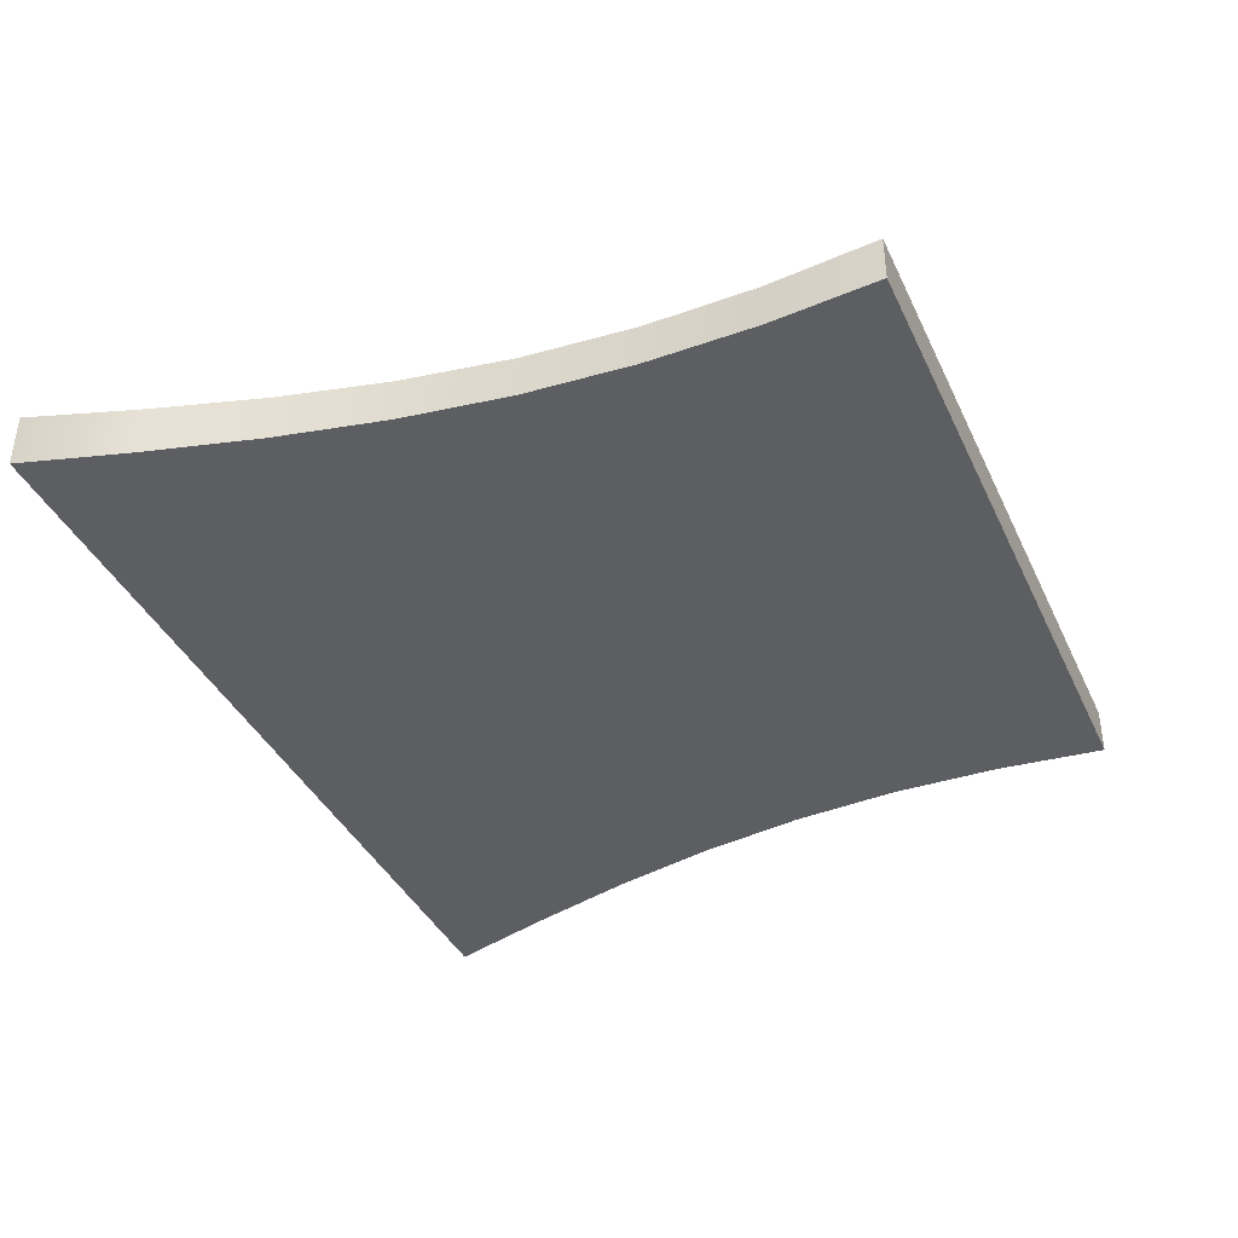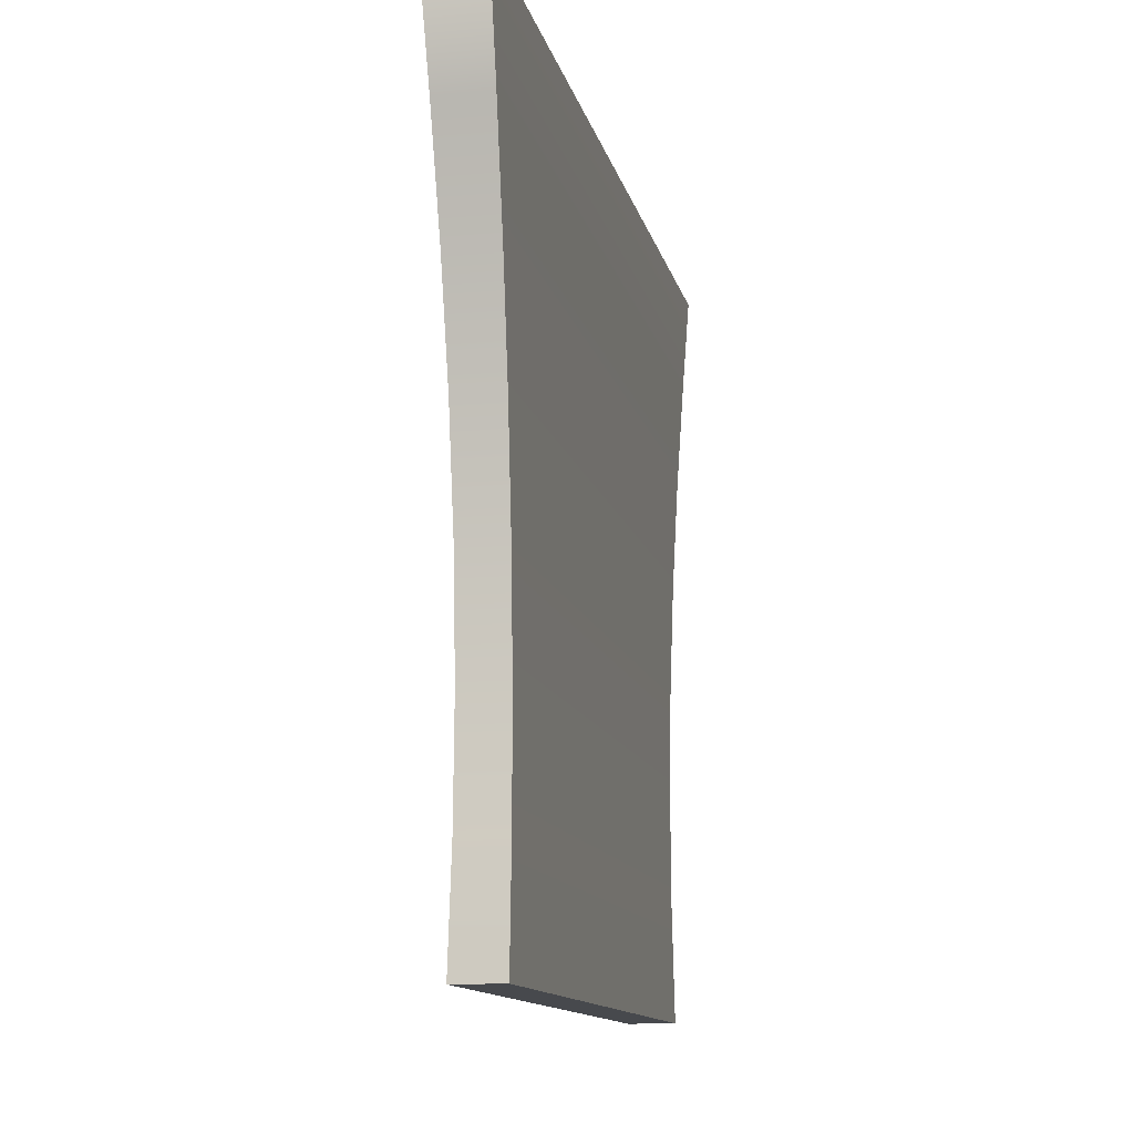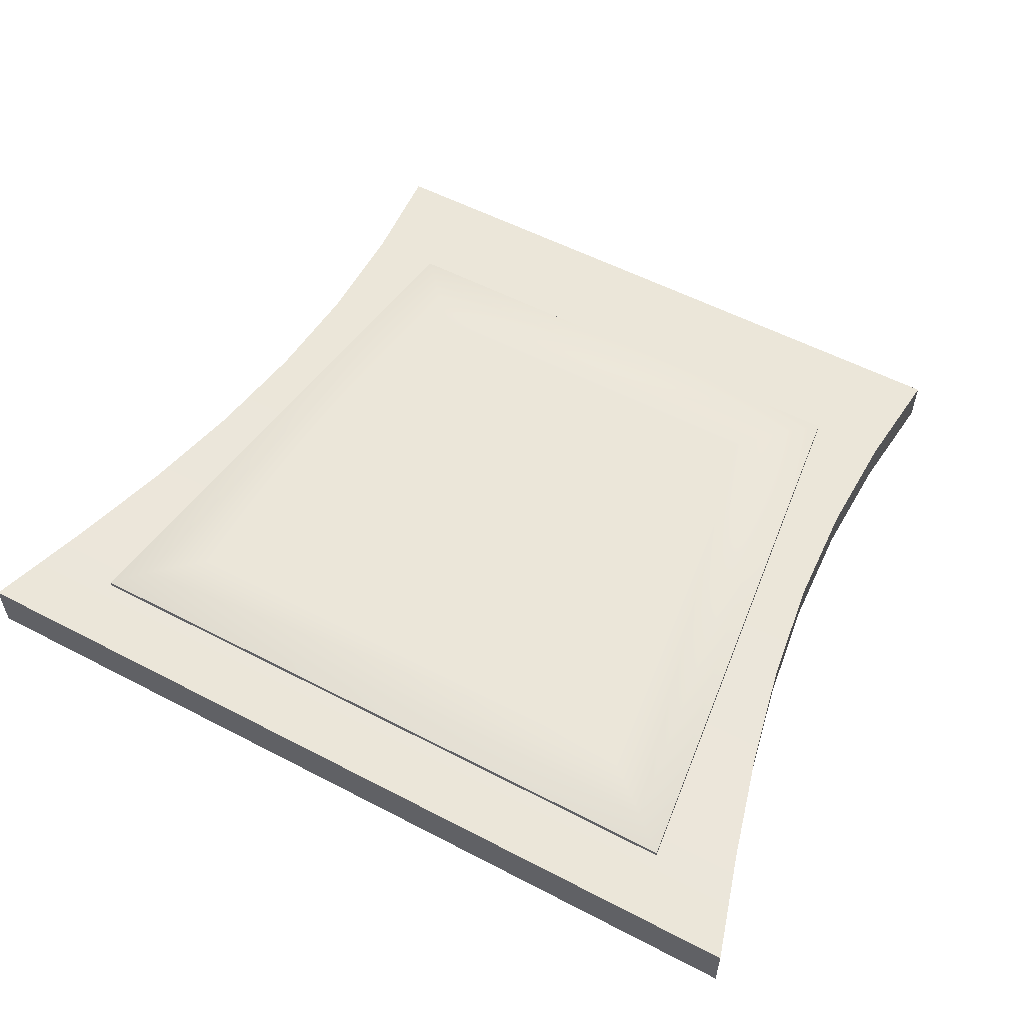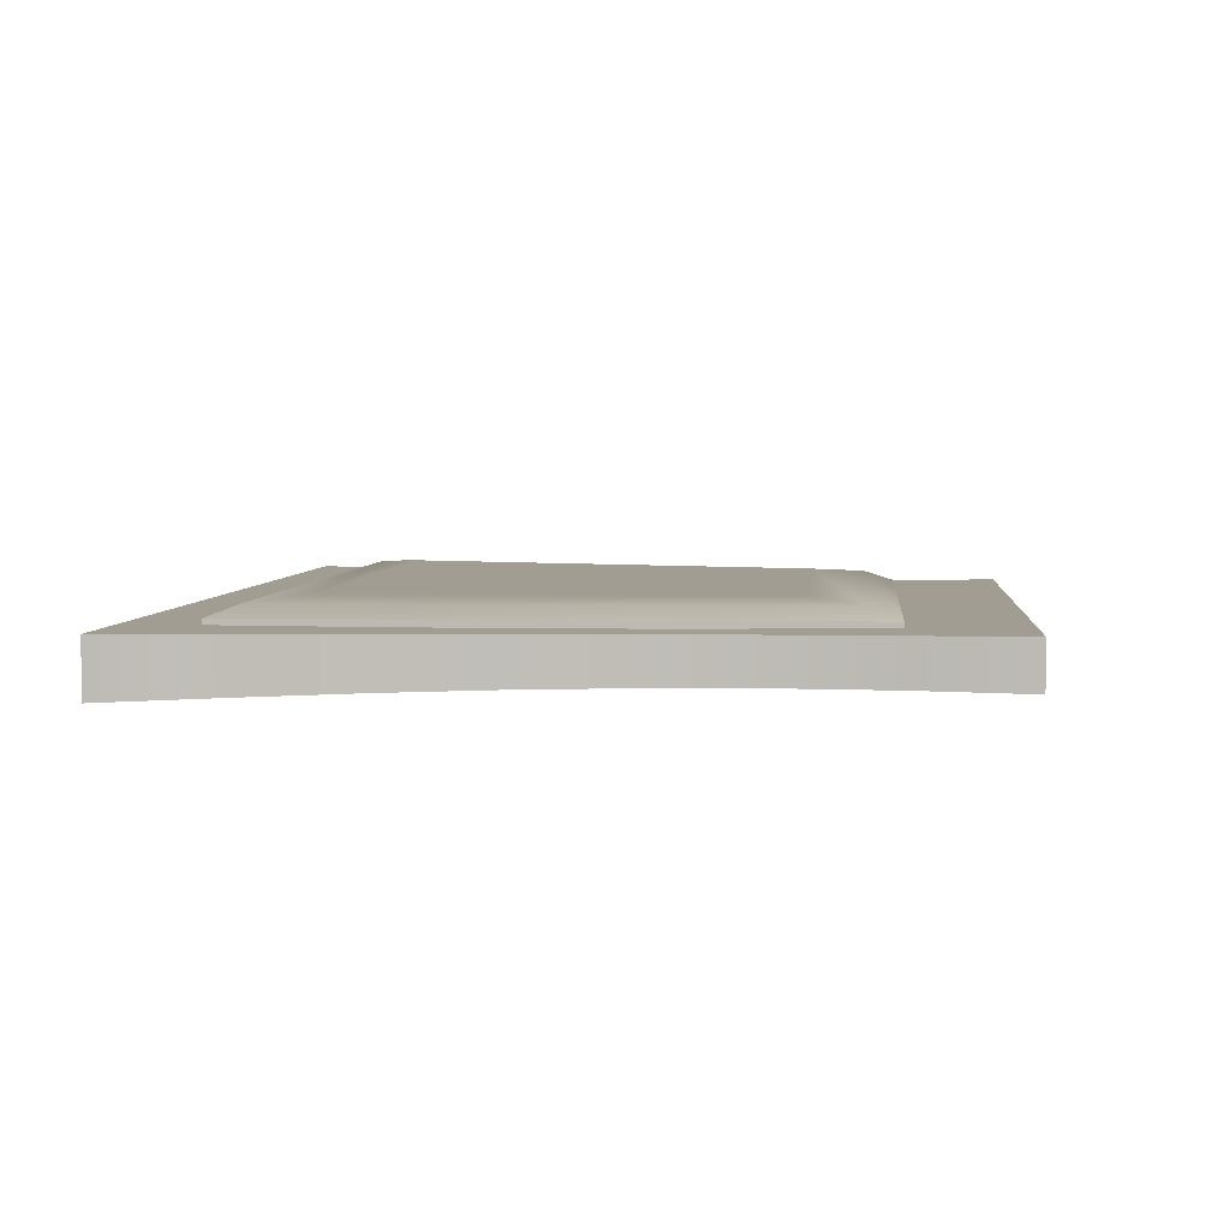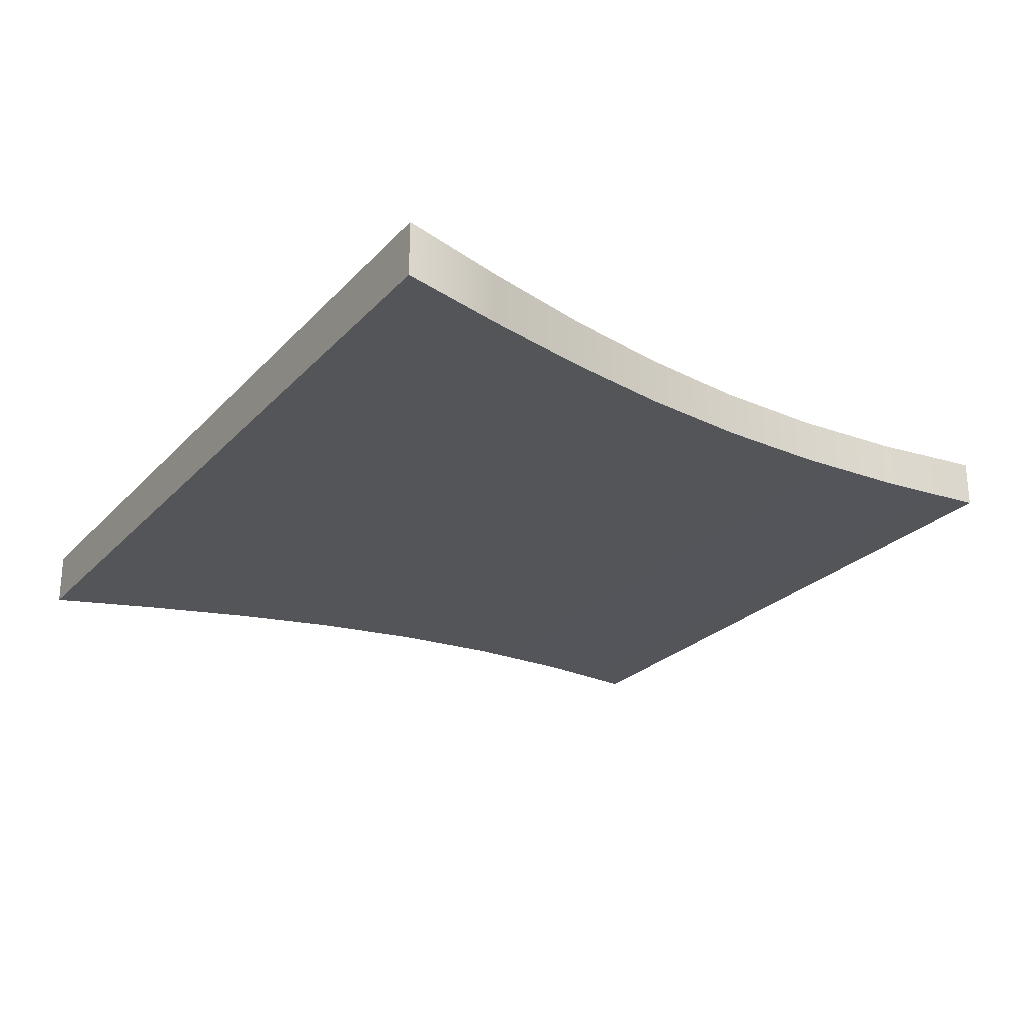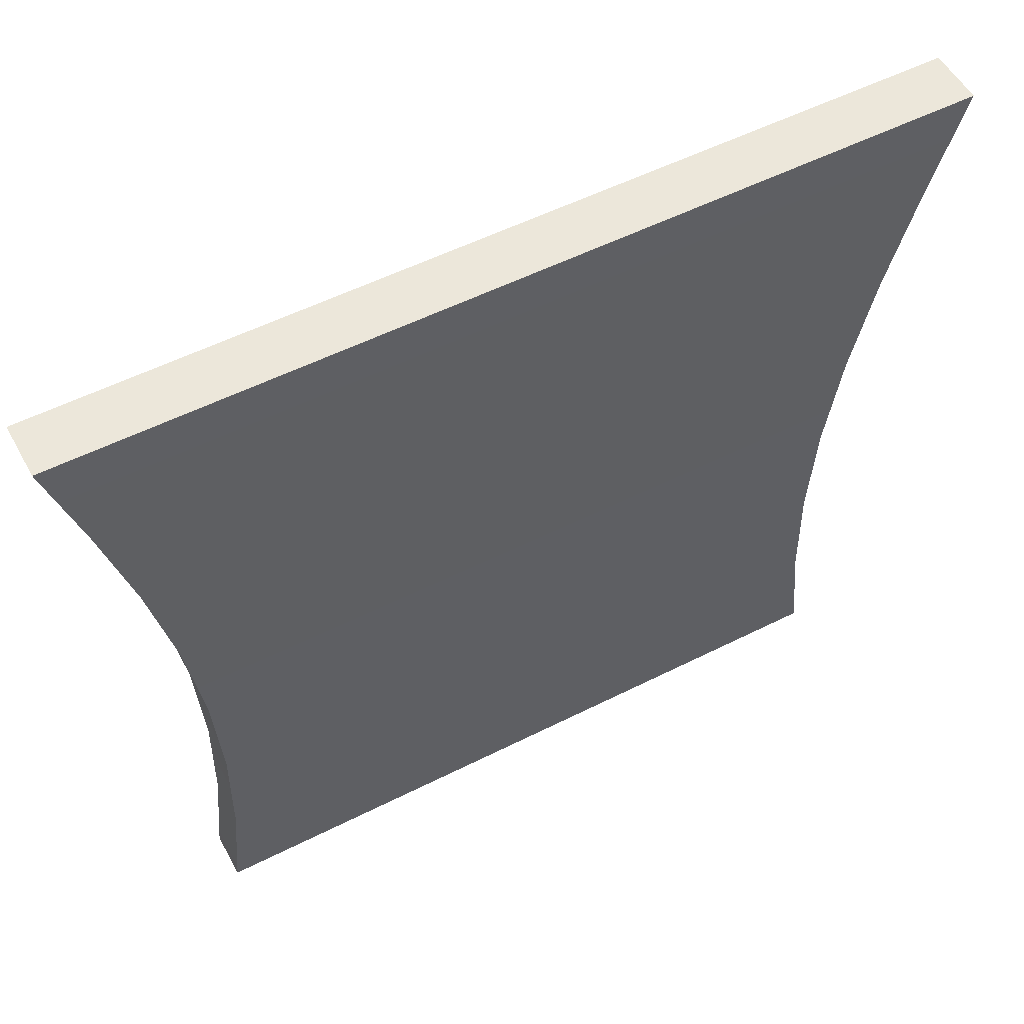
<metadata>
{"format":"obj","ext":"obj","renderer":"f3d","projection":"perspective","resolution":1024,"background":"white","views":[{"elev":-39.2,"azim":113.3,"up":"+Y"},{"elev":-12.4,"azim":-77.8,"up":"+Z"},{"elev":55.8,"azim":28.7,"up":"+Y"},{"elev":4.7,"azim":95.6,"up":"+Y"},{"elev":-24.8,"azim":58.3,"up":"+Y"},{"elev":53.9,"azim":-28.3,"up":"+Z"}]}
</metadata>
<code>
v -4.685 -0.2903 4.019
v 4.685 -0.2903 4.019
v -4.685 0.2903 4.019
v 4.685 0.2903 4.019
v -3.654 0.245 -4.019
v 3.654 0.245 -4.019
v -3.654 -0.245 -4.019
v 3.654 -0.245 -4.019
v 3.553 0.2355 -2.871
v -3.553 0.2355 -2.871
v -3.553 -0.2355 -2.871
v 3.553 -0.2355 -2.871
v 3.535 0.2316 -1.722
v -3.535 0.2316 -1.722
v -3.535 -0.2316 -1.722
v 3.535 -0.2316 -1.722
v 3.61 0.2338 -0.5741
v -3.61 0.2338 -0.5741
v -3.61 -0.2338 -0.5741
v 3.61 -0.2338 -0.5741
v 3.776 0.2419 0.5741
v -3.776 0.2419 0.5741
v -3.776 -0.2419 0.5741
v 3.776 -0.2419 0.5741
v 4.025 0.2549 1.722
v -4.025 0.2549 1.722
v -4.025 -0.2549 1.722
v 4.025 -0.2549 1.722
v 4.337 0.2717 2.871
v -4.337 0.2717 2.871
v -4.337 -0.2717 2.871
v 4.337 -0.2717 2.871
v -3.579 -0.194 3.291
v 3.579 -0.194 3.291
v -3.579 0.3365 3.291
v 3.579 0.3365 3.291
v -2.792 0.2912 -2.85
v 2.792 0.2912 -2.85
v -2.792 -0.1487 -2.85
v 2.792 -0.1487 -2.85
v 2.614 0.4902 2.514
v -2.614 0.4902 2.514
v 2.039 0.4571 -1.97
v -2.039 0.4571 -1.97
v -2.525 0.4071 -2.531
v 2.525 0.4071 -2.531
v 3.237 0.4464 3.023
v -3.237 0.4464 3.023
f 1 2 4 3
f 3 4 29 30
f 5 6 8 7
f 31 32 2 1
f 2 32 29 4
f 31 1 3 30
f 10 9 6 5
f 7 11 10 5
f 7 8 12 11
f 9 12 8 6
f 14 13 9 10
f 11 15 14 10
f 11 12 16 15
f 13 16 12 9
f 18 17 13 14
f 15 19 18 14
f 15 16 20 19
f 17 20 16 13
f 22 21 17 18
f 19 23 22 18
f 19 20 24 23
f 21 24 20 17
f 26 25 21 22
f 23 27 26 22
f 23 24 28 27
f 25 28 24 21
f 30 29 25 26
f 27 31 30 26
f 27 28 32 31
f 29 32 28 25
f 33 34 36 35
f 42 41 43 44
f 37 38 40 39
f 38 36 34 40
f 39 33 35 37
f 35 36 47 48
f 36 38 46 47
f 38 37 45 46
f 37 35 48 45
f 46 45 44 43
f 47 46 43 41
f 48 47 41 42
f 45 48 42 44

</code>
